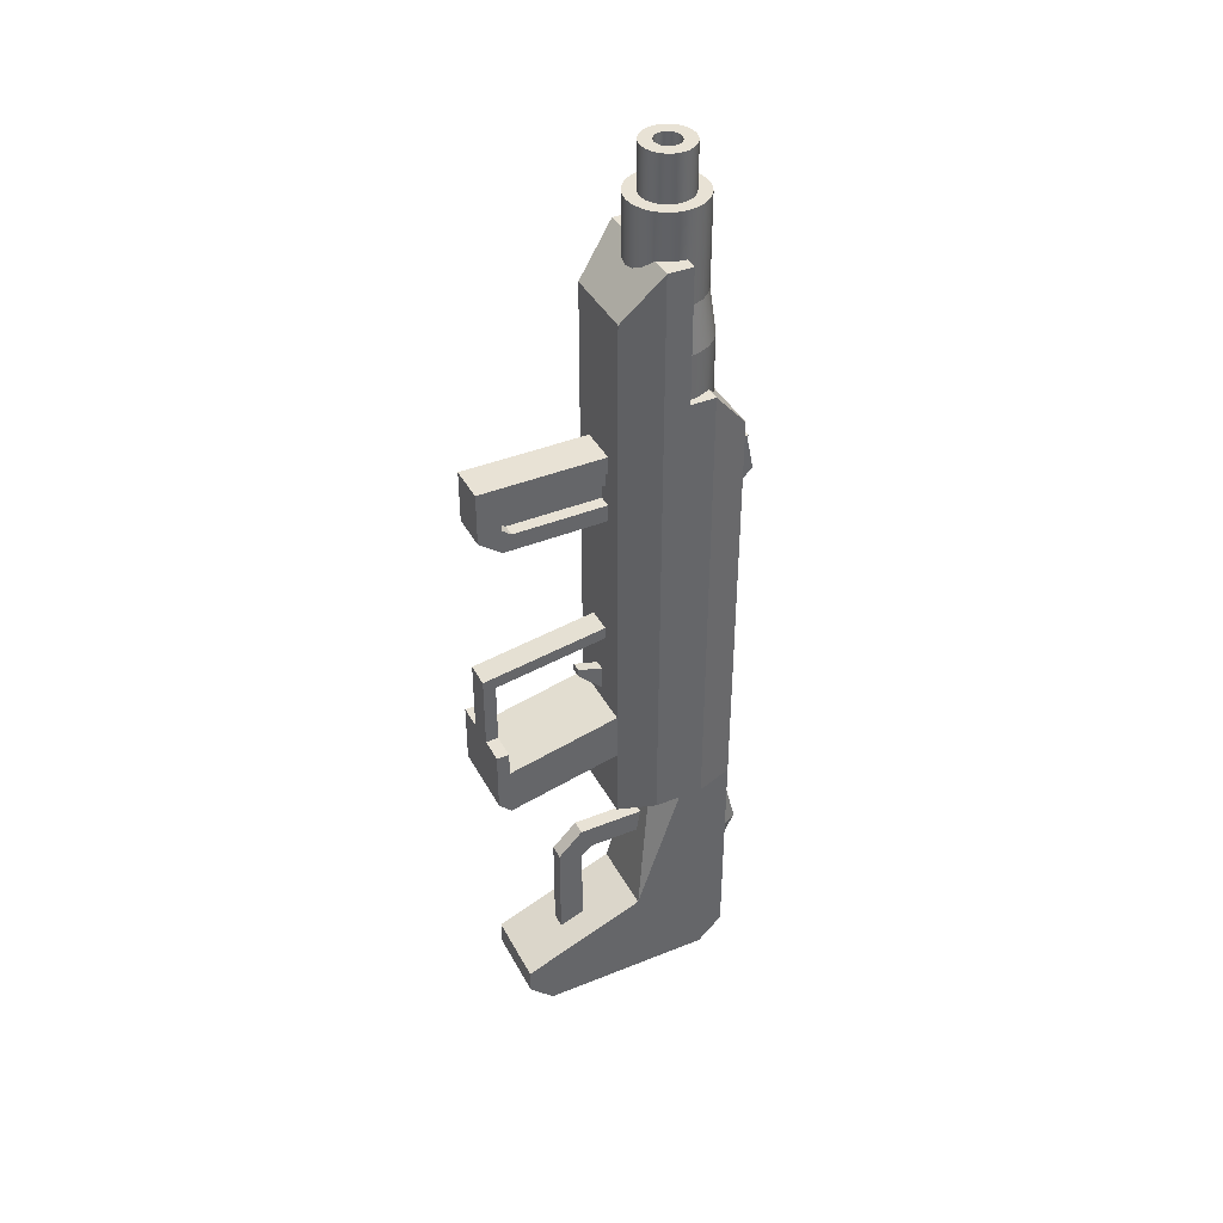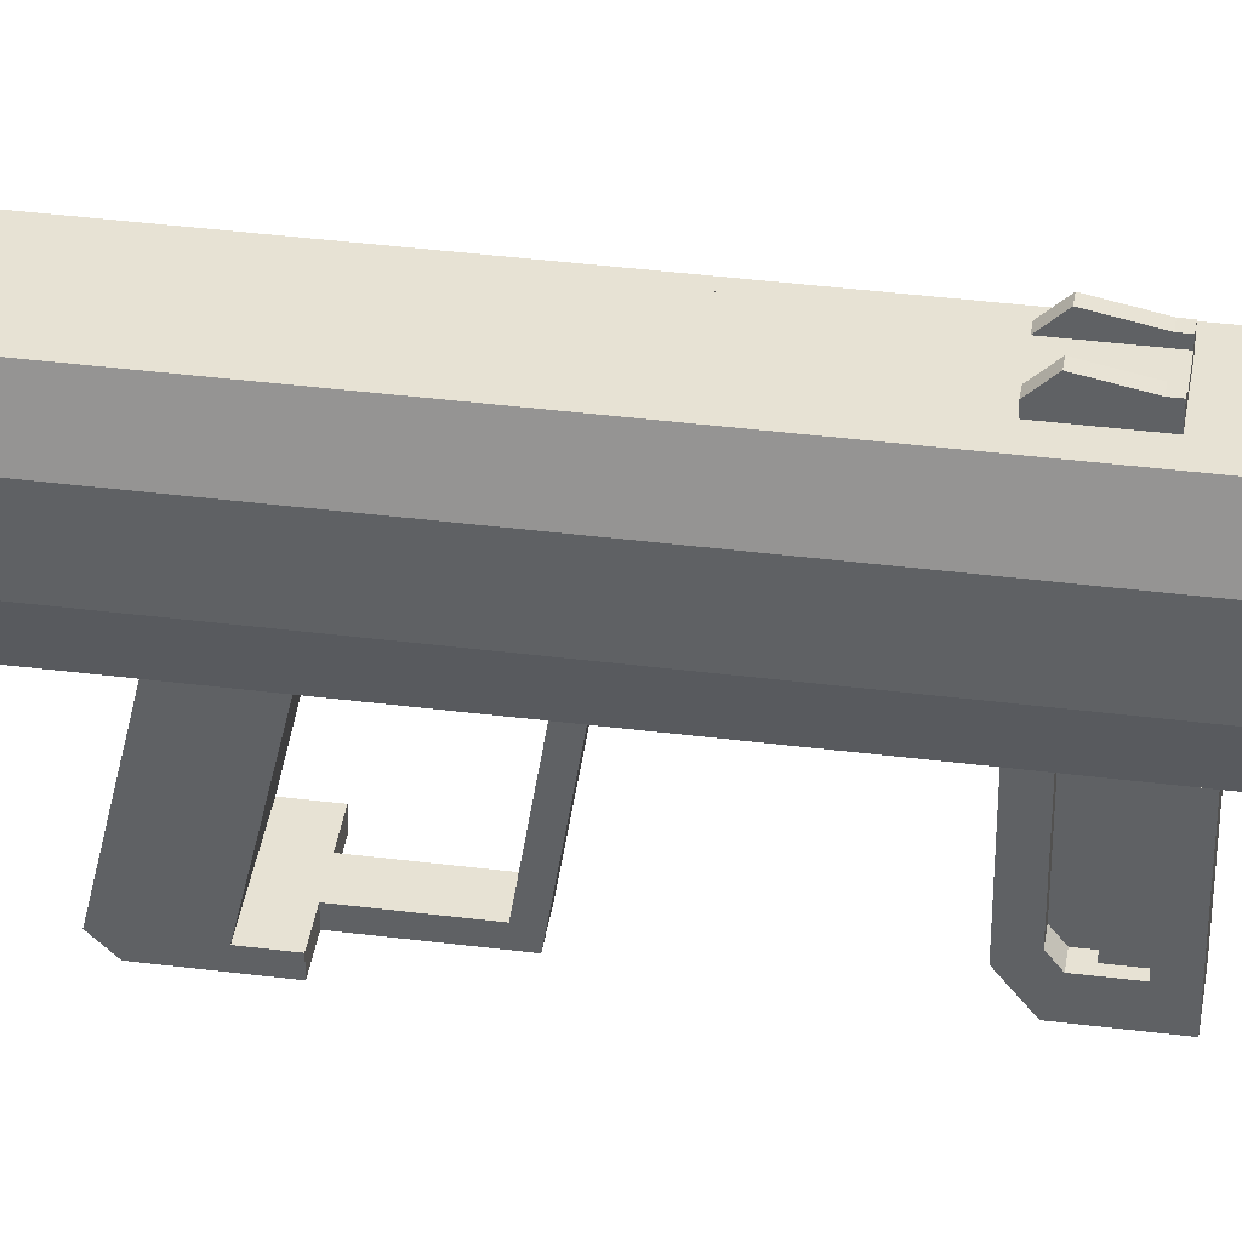
<metadata>
{"format":"obj","ext":"obj","renderer":"f3d","projection":"perspective","resolution":1024,"background":"white","views":[{"elev":40.7,"azim":63.8,"up":"+Z"},{"elev":39.9,"azim":-81.1,"up":"+Y"}]}
</metadata>
<code>
g mergedBlocks
v 0.2 0.75 -0.5
v 0.2 0.65 -0.5
v 0.2 0.75 0.5
v 0.2 0.65 0.5
v 0.15 0.5 -0.2
v 0.15 0.05 -0.1
v 0.15 0.5 -1.444e-15
v 0.15 0 -0.25
v 0.15 0.05 -0.3
v 0.15 0 -1.444e-15
v 0.15 0.05 -1.444e-15
v -0.15 0.05 -0.1
v -0.15 0.5 -0.2
v -0.15 0.5 -1.444e-15
v -0.15 0 -0.25
v -0.15 0.05 -0.3
v -0.15 0 -1.444e-15
v -0.15 0.05 -1.444e-15
v 0.15 0.5 -0.5
v 0.15 0.5 0.5
v -0.15 0.5 -0.5
v -0.2 0.65 -0.5
v -0.2 0.75 -0.5
v -0.2 0.65 0.5
v -0.15 0.5 0.5
v -0.2 0.75 0.5
v 0.05 0.5 0.3263
v 0.02 0.5 0.15
v -0.05 0.5 0.3263
v -0.02 0.5 0.15
v -0.02 0.5 0.05
v 0.05 0.5 0.3769
v -0.05 0.5 0.3769
v 0.02 0.5 0.05
v 0.05 0 -1.444e-15
v -0.05 0 -1.444e-15
v 0.05 0.05 -1.444e-15
v -0.05 0.05 -1.444e-15
v 0.05 0.05 -0.1
v -0.05 0.05 -0.1
v -0.03 0.4 -0.7
v -0.03 0.6667 -0.7
v 0.03 0.4 -0.7
v 0.03 0.6667 -0.7
v -0.03 0.4414 -0.8
v 0.03 0.4414 -0.8
v -0.03 0.65 -0.8
v 0.03 0.65 -0.8
v -0.03 0.3 -1.22
v -0.03 0.4 -1.18
v -0.03 0.3 -0.8
v -0.03 0.4 -0.8414
v 0.03 0.3 -0.8
v 0.03 0.4 -0.8414
v 0.03 0.4 -1.18
v 0.03 0.3 -1.22
v 0.15 0.5 1.76
v -0.15 0.5 1.76
v 0.2 0.65 1.94
v -0.2 0.65 1.94
v -0.2 0.75 1.4
v -0.2 0.75 1.94
v 0.2 0.75 1.4
v 0.2 0.75 1.94
v -0.175 0.75 1.4
v -0.175 0.75 1.58
v -0.15 0.75 1.76
v -0.15 0.75 1.94
v -0.1107 0.65 1.94
v -0.1299 0.675 1.94
v -0.1449 0.7112 1.94
v 0.175 0.75 1.4
v 0.175 0.75 1.58
v 0.15 0.75 1.94
v 0.15 0.75 1.76
v 0.1107 0.65 1.94
v 0.1299 0.675 1.94
v 0.1449 0.7112 1.94
v 0.03882 0.6051 1.886
v 2.888e-15 0.6 1.88
v 0.075 0.6201 1.904
v 0.1061 0.6439 1.933
v -0.03882 0.6051 1.886
v -0.075 0.6201 1.904
v -0.1061 0.6439 1.933
v 0.15 1 -0.5
v 0.2 0.85 -0.5
v 0.15 1 0.5
v 0.2 0.85 0.5
v -0.15 1 -0.5
v -0.15 1 0.5
v -0.2 0.85 -0.5
v -0.2 0.85 0.5
v 0.1 0.25 -1.5
v -0.05 0.3 -1.5
v -0.1 0.25 -1.5
v -0.1 0.85 -1.5
v -0.05 0.4 -1.5
v -0.05 0.5 -1.5
v 0.05 0.4 -1.5
v -0.05 0.6 -1.5
v -0.05 0.7 -1.5
v 0.05 0.6 -1.5
v -0.05 0.8 -1.5
v 0.05 0.8 -1.5
v 0.05 0.3 -1.5
v 0.1 0.85 -1.5
v 0.05 0.5 -1.5
v 0.05 0.7 -1.5
v 0.05 0.6 -1.45
v -0.05 0.6 -1.45
v 0.05 0.5 -1.45
v -0.05 0.5 -1.45
v -0.05 0.7 -1.45
v 0.05 0.7 -1.45
v -0.05 0.8 -1.45
v 0.05 0.8 -1.45
v -0.05 1 -1.4
v -0.05 1 -1.1
v -0.15 1 -1.4
v -0.1 1 -0.9
v -0.05 1 -0.5
v 0.05 0.7 -0.5
v -0.05 0.7 -0.5
v 0.15 0.8 -0.5
v -0.15 0.8 -0.5
v 0.05 1 -0.5
v -0.15 0.6 -1.1
v 0.05 0.3 -1.45
v 0.05 0.4 -1.45
v -0.05 0.3 -1.45
v -0.05 0.4 -1.45
v 0.15 0.6 -1.1
v 0.15 1 -1.4
v 0.05 1 -1.4
v 0.1 1 -0.9
v 0.05 1 -1.1
v 0.15 0.2 -1.5
v -0.15 0.2 -1.5
v -0.15 0.9 -1.5
v 0.15 0.9 -1.5
v 0.15 0.1 -1.4
v 0.15 0.1 -1.3
v -0.15 0.1 -1.4
v -0.15 0.1 -1.3
v -0.05 1.1 -0.9
v 0.05 1.1 -0.9
v 0.2 0.85 1.4
v -0.2 0.85 1.4
v -0.142 0.85 1.4
v -0.1237 0.8737 1.372
v 0.142 0.85 1.4
v 0.1237 0.8737 1.372
v -0.0875 0.9016 1.338
v 0.0875 0.9016 1.338
v -0.04529 0.919 1.317
v 0.04529 0.919 1.317
v 1.444e-15 0.925 1.31
v 0.15 1 1.22
v -0.15 1 1.22
v -0.169 0.7953 1.4
v -0.1516 0.8375 1.4
v 0.169 0.7953 1.4
v 0.1516 0.8375 1.4
v 0.02 0.4 0.18
v 0.02 0.4 0.15
v -0.02 0.4 0.18
v -0.02 0.4 0.15
v -0.05 0.05 0.2571
v 0.05 0.05 0.2571
v -0.05 0 0.3
v 0.05 0 0.3
v 0.04529 0.919 1.58
v 0.03882 0.8949 1.76
v 0 0.925 1.58
v 1.444e-15 0.9 1.76
v -0.03882 0.8949 1.76
v -0.075 0.8799 1.76
v -0.04529 0.919 1.58
v -0.0875 0.9016 1.58
v -0.169 0.7953 1.58
v -0.1516 0.8375 1.58
v 0.0483 0.7629 1.94
v 0.0433 0.775 1.94
v 0.0483 0.7629 2.3
v 0.0433 0.775 2.3
v 0.03536 0.7854 1.94
v 0.03536 0.7854 2.3
v 0.025 0.7933 2.3
v 0.025 0.7933 1.94
v 0.01294 0.7983 2.3
v 0.01294 0.7983 1.94
v -0.1061 0.8561 1.76
v -0.1237 0.8737 1.58
v 1.444e-15 0.7 1.94
v -0.01294 0.7017 1.94
v 0.01294 0.7017 1.94
v 0.025 0.7067 1.94
v -0.025 0.7067 1.94
v -0.03536 0.7146 1.94
v 0.03536 0.7146 1.94
v 0.0433 0.725 1.94
v -0.0433 0.725 1.94
v -0.0483 0.7371 1.94
v 0.0483 0.7371 1.94
v -0.05 0.75 1.94
v 0.05 0.75 1.94
v -0.0483 0.7629 1.94
v -0.0433 0.775 1.94
v -0.03536 0.7854 1.94
v -0.025 0.7933 1.94
v -0.01294 0.7983 1.94
v 1.444e-15 0.8 1.94
v 0.03536 0.7146 2.3
v 0.0433 0.725 2.3
v 1.444e-15 0.8 2.3
v -0.0433 0.725 2.3
v -0.03536 0.7146 2.3
v -0.03536 0.7854 2.3
v -0.0433 0.775 2.3
v -0.0483 0.7629 2.3
v -0.05 0.75 2.3
v -0.0483 0.7371 2.3
v -0.01294 0.7017 2.3
v -0.025 0.7067 2.3
v -0.01294 0.7983 2.3
v -0.025 0.7933 2.3
v 0.025 0.7067 2.3
v 0.01294 0.7017 2.3
v 1.444e-15 0.7 2.3
v 0.0483 0.7371 2.3
v 0.05 0.75 2.3
v 0.169 0.7953 1.58
v 0.1449 0.7888 1.76
v 0.0875 0.9016 1.58
v 0.1237 0.8737 1.58
v 0.1516 0.8375 1.58
v 0.1061 0.8561 1.76
v 0.1299 0.825 1.76
v -0.1449 0.7888 1.76
v -0.1299 0.825 1.76
v 0.075 0.8799 1.76
v 1.444e-15 0.6 2.12
v -0.03882 0.6051 2.12
v 0.075 0.6201 2.12
v 0.03882 0.6051 2.12
v 0.1061 0.6439 2.12
v 0.1449 0.7888 2.12
v 0.15 0.75 2.12
v 0.1299 0.825 2.12
v 0.1449 0.7112 2.12
v 0.1299 0.675 2.12
v 1.444e-15 0.9 2.12
v -0.03882 0.8949 2.12
v -0.075 0.6201 2.12
v -0.1299 0.675 2.12
v -0.1449 0.7112 2.12
v -0.1061 0.6439 2.12
v 1.444e-15 0.65 2.3
v -0.02588 0.6534 2.3
v 0.02588 0.6534 2.3
v 0.05 0.6634 2.3
v -0.05 0.6634 2.3
v 0.07071 0.6793 2.3
v -0.07071 0.6793 2.3
v -0.0866 0.7 2.3
v 0.0866 0.7 2.3
v 0.09659 0.7241 2.3
v 0.1 0.75 2.3
v 0.09659 0.7759 2.3
v 0.0866 0.8 2.3
v -0.0866 0.8 2.3
v -0.07071 0.8207 2.3
v 0.07071 0.8207 2.3
v -0.05 0.8366 2.3
v 0.05 0.8366 2.3
v -0.02588 0.8466 2.3
v 0.02588 0.8466 2.3
v 1.444e-15 0.85 2.3
v -0.09659 0.7759 2.3
v -0.1 0.75 2.3
v -0.09659 0.7241 2.3
v 0.02588 0.8466 2.12
v 1.444e-15 0.85 2.12
v -0.02588 0.8466 2.12
v -0.05 0.8366 2.12
v -0.07071 0.8207 2.12
v -0.0866 0.8 2.12
v -0.09659 0.7241 2.12
v -0.1 0.75 2.12
v -0.0866 0.7 2.12
v -0.09659 0.7759 2.12
v -0.07071 0.6793 2.12
v -0.05 0.6634 2.12
v -0.02588 0.6534 2.12
v 0.0866 0.7 2.12
v 0.07071 0.6793 2.12
v 0.09659 0.7241 2.12
v 0.07071 0.8207 2.12
v 0.05 0.8366 2.12
v 0.02588 0.6534 2.12
v 1.444e-15 0.65 2.12
v 0.1 0.75 2.12
v 0.0866 0.8 2.12
v 0.09659 0.7759 2.12
v 0.05 0.6634 2.12
v 0.03882 0.8949 2.12
v 0.1061 0.8561 2.12
v -0.1061 0.8561 2.12
v -0.1299 0.825 2.12
v -0.1449 0.7888 2.12
v -0.15 0.75 2.12
v 0.075 0.8799 2.12
v -0.075 0.8799 2.12
v -0.025 0.1273 0.97
v -0.075 0.1273 0.97
v -0.025 0.54 0.97
v -0.075 0.54 0.97
v -0.025 0.09 0.999
v -0.075 0.09 0.999
v -0.075 0 0.97
v -0.075 0 1.18
v -0.075 0.09 1.11
v -0.075 0.54 1.11
v -0.075 0.63 0.9
v -0.075 0.09 0.9
v -0.075 0.63 1.18
v 0.075 0.1273 0.97
v 0.075 0.09 0.999
v 0.025 0.1273 0.97
v 0.025 0.09 0.999
v -0.025 0.54 1.04
v -0.025 0.09 1.04
v -0.05 0.09 1.04
v -0.05 0.54 1.04
v 0.025 0.09 0.9
v 0.075 0.09 0.9
v 0.025 0.63 0.9
v 0.075 0.63 0.9
v -0.025 0.63 0.9
v -0.025 0.09 0.9
v -0.025 0.63 0.9347
v -0.025 0.04535 0.9347
v 0.025 0.045 0.935
v 0.025 0.63 0.935
v 0.025 0.54 0.97
v 0.025 0.54 1.04
v 0.025 0.09 1.04
v 0.075 0.54 0.97
v 0.075 0.54 1.11
v 0.05 0.54 1.11
v 0.05 0.54 1.04
v -7.219e-16 0.63 0.9349
v 0.075 0.63 1.18
v -0.05 0.09 1.11
v -0.05 0.54 1.11
v 0.075 0 0.97
v 0.075 0.09 1.11
v 0.075 0 1.18
v 0.05 0.09 1.11
v 0.05 0.09 1.04
v 0.08 1 1.1
v 0.08 1 0.9
v -0.08 1 1.1
v -0.08 1 0.9
v 0.08 1.03 0.9
v 0.08 1.08 0.95
v 0.08 1.055 1.075
v 0.08 1.055 1.1
v -0.08 1.03 0.9
v -0.08 1.08 0.95
v -0.08 1.055 1.075
v -0.08 1.055 1.1
v 0.05 1.03 0.9
v -0.05 1.03 0.9
v 0.05 1.03 1.1
v 0.05 1.055 1.1
v -0.05 1.03 1.1
v -0.05 1.055 1.1
v 0.05 1.08 0.95
v 0.05 1.055 1.075
v -0.05 1.08 0.95
v -0.05 1.055 1.075
f 3 2 1
f 2 3 4
f 7 6 5
f 8 5 6
f 5 8 9
f 8 6 10
f 10 6 11
f 14 13 12
f 13 15 12
f 15 13 16
f 12 15 17
f 12 17 18
f 4 19 2
f 19 4 5
f 5 4 7
f 7 4 20
f 22 19 21
f 19 22 2
f 2 22 23
f 2 23 1
f 13 22 21
f 22 13 24
f 24 13 14
f 24 14 25
f 24 23 22
f 23 24 26
f 4 25 20
f 25 4 24
f 24 4 3
f 24 3 26
f 13 9 16
f 9 13 5
f 16 8 15
f 8 16 9
f 29 28 27
f 28 29 30
f 30 29 31
f 20 32 7
f 32 20 25
f 32 25 33
f 7 34 14
f 34 7 27
f 27 7 32
f 34 27 28
f 14 34 31
f 14 31 29
f 14 29 33
f 14 33 25
f 13 19 5
f 19 13 21
f 35 8 10
f 8 35 15
f 15 35 36
f 15 36 17
f 11 35 10
f 35 11 37
f 38 17 36
f 17 38 18
f 39 11 6
f 11 39 37
f 37 39 40
f 37 40 38
f 38 40 12
f 38 12 18
f 7 39 6
f 39 7 40
f 40 7 12
f 12 7 14
f 43 42 41
f 42 43 44
f 47 46 45
f 46 47 48
f 51 50 49
f 50 51 52
f 52 51 45
f 45 51 41
f 45 41 47
f 47 41 42
f 43 51 53
f 51 43 41
f 52 46 54
f 46 52 45
f 50 54 55
f 54 50 52
f 55 53 56
f 53 55 54
f 53 54 46
f 53 46 48
f 53 48 43
f 43 48 44
f 51 56 53
f 56 51 49
f 58 20 57
f 20 58 25
f 59 20 4
f 20 59 57
f 60 26 24
f 26 60 61
f 61 60 62
f 24 20 25
f 20 24 4
f 4 24 26
f 4 26 3
f 58 24 25
f 24 58 60
f 63 4 3
f 4 63 59
f 59 63 64
f 61 66 65
f 66 68 67
f 68 66 62
f 62 66 61
f 70 60 69
f 60 70 62
f 62 70 71
f 62 71 68
f 72 64 63
f 64 72 73
f 64 73 74
f 74 73 75
f 59 77 76
f 77 59 64
f 77 64 78
f 78 64 74
f 59 58 57
f 58 59 79
f 58 79 80
f 79 59 81
f 81 59 82
f 82 59 76
f 58 83 60
f 83 58 80
f 60 83 84
f 60 84 85
f 60 85 69
f 88 87 86
f 87 88 89
f 90 88 86
f 88 90 91
f 93 90 92
f 90 93 91
f 26 92 23
f 92 26 93
f 89 1 87
f 1 89 3
f 92 1 23
f 1 92 87
f 87 92 90
f 87 90 86
f 89 26 3
f 26 89 93
f 93 89 88
f 93 88 91
f 139 96 138
f 96 139 140
f 96 140 97
f 97 140 107
f 94 138 96
f 138 94 141
f 141 94 107
f 141 107 140
f 134 138 141
f 138 134 142
f 142 134 133
f 142 133 143
f 144 140 139
f 140 144 120
f 120 144 145
f 120 145 128
f 145 142 143
f 142 145 144
f 139 142 144
f 142 139 138
f 120 141 140
f 141 120 134
f 134 120 118
f 134 118 135
f 143 56 145
f 56 143 133
f 56 133 55
f 49 145 56
f 145 49 128
f 128 55 133
f 128 49 50
f 128 50 55
f 146 119 121
f 136 137 147
f 119 147 137
f 147 119 146
f 127 136 147
f 146 127 147
f 127 146 122
f 122 146 121
f 118 137 135
f 137 118 119
f 93 3 26
f 3 93 89
f 89 93 91
f 89 91 88
f 148 3 89
f 3 148 63
f 61 93 26
f 93 61 149
f 152 151 150
f 151 152 153
f 151 153 154
f 154 153 155
f 154 155 156
f 156 155 157
f 156 157 158
f 152 159 153
f 153 159 155
f 155 159 157
f 157 159 158
f 159 152 148
f 151 149 150
f 149 151 160
f 160 151 154
f 160 154 156
f 160 156 158
f 160 158 159
f 159 89 88
f 89 159 148
f 91 159 88
f 159 91 160
f 149 91 93
f 91 149 160
f 161 61 65
f 61 161 149
f 149 161 162
f 149 162 150
f 63 163 72
f 163 63 148
f 163 148 164
f 164 148 152
f 167 166 165
f 166 167 168
f 168 34 166
f 34 168 31
f 168 30 31
f 30 168 167
f 28 167 165
f 167 28 30
f 28 166 34
f 166 28 165
f 29 170 169
f 170 29 27
f 171 38 36
f 38 171 169
f 169 171 29
f 29 171 33
f 38 170 37
f 170 38 169
f 171 35 172
f 35 171 36
f 32 171 172
f 171 32 33
f 170 35 37
f 35 170 172
f 172 170 27
f 172 27 32
f 96 95 94
f 95 96 97
f 95 97 98
f 98 97 99
f 98 99 100
f 99 97 101
f 101 97 102
f 101 102 103
f 102 97 104
f 104 97 105
f 106 94 95
f 94 106 107
f 107 106 100
f 107 105 97
f 107 100 108
f 108 100 99
f 107 108 103
f 107 103 109
f 109 103 102
f 107 109 105
f 111 103 110
f 103 111 101
f 112 103 108
f 103 112 110
f 111 112 113
f 112 111 110
f 99 112 108
f 112 99 113
f 116 115 114
f 115 116 117
f 111 99 101
f 99 111 113
f 120 119 118
f 119 120 121
f 90 121 120
f 121 90 122
f 102 115 109
f 115 102 114
f 116 105 117
f 105 116 104
f 125 124 123
f 124 125 126
f 126 125 86
f 126 86 90
f 90 86 127
f 90 127 122
f 128 90 120
f 90 128 126
f 115 105 109
f 105 115 117
f 129 100 106
f 100 129 130
f 116 102 104
f 102 116 114
f 132 129 131
f 129 132 130
f 95 129 106
f 129 95 131
f 132 100 130
f 100 132 98
f 123 133 125
f 124 44 123
f 44 124 42
f 42 124 47
f 48 123 44
f 48 133 123
f 133 48 128
f 128 48 47
f 128 47 124
f 132 95 98
f 95 132 131
f 86 133 134
f 133 86 125
f 126 128 124
f 135 86 134
f 86 135 136
f 136 135 137
f 127 86 136
f 175 174 173
f 174 175 176
f 179 178 177
f 178 179 180
f 181 162 161
f 162 181 182
f 185 184 183
f 184 185 186
f 186 187 184
f 187 186 188
f 189 187 188
f 187 189 190
f 191 190 189
f 190 191 192
f 180 193 178
f 193 180 194
f 197 196 195
f 196 197 198
f 196 198 199
f 199 198 200
f 200 198 201
f 200 201 202
f 200 202 203
f 203 202 204
f 204 202 205
f 204 205 206
f 206 205 207
f 206 207 208
f 208 207 183
f 208 183 209
f 209 183 184
f 209 184 210
f 210 184 187
f 210 187 190
f 210 190 211
f 211 190 212
f 212 190 192
f 212 192 213
f 214 202 201
f 202 214 215
f 216 192 191
f 192 216 213
f 217 200 203
f 200 217 218
f 219 209 210
f 209 219 220
f 220 208 209
f 208 220 221
f 222 204 206
f 204 222 223
f 199 224 196
f 224 199 225
f 200 225 199
f 225 200 218
f 223 203 204
f 203 223 217
f 227 212 226
f 212 227 211
f 197 228 198
f 228 197 229
f 198 214 201
f 214 198 228
f 226 213 216
f 213 226 212
f 219 211 227
f 211 219 210
f 221 206 208
f 206 221 222
f 195 229 197
f 229 195 230
f 196 230 195
f 230 196 224
f 215 205 202
f 205 215 231
f 231 207 205
f 207 231 232
f 232 183 207
f 183 232 185
f 233 72 163
f 72 233 73
f 234 73 233
f 73 234 75
f 155 173 235
f 173 155 157
f 238 237 236
f 237 238 239
f 151 180 154
f 180 151 194
f 239 233 237
f 233 239 234
f 154 179 156
f 179 154 180
f 67 181 66
f 181 67 240
f 241 194 182
f 194 241 193
f 235 238 236
f 238 235 242
f 240 182 181
f 182 240 241
f 175 177 176
f 177 175 179
f 173 242 235
f 242 173 174
f 243 83 80
f 83 243 244
f 246 81 245
f 81 246 79
f 245 82 247
f 82 245 81
f 248 75 234
f 75 248 74
f 74 248 249
f 246 80 79
f 80 246 243
f 250 234 239
f 234 250 248
f 251 77 78
f 77 251 252
f 177 253 176
f 253 177 254
f 237 163 164
f 163 237 233
f 244 84 83
f 84 244 255
f 256 71 70
f 71 256 257
f 258 69 85
f 69 258 70
f 70 258 256
f 258 84 255
f 84 258 85
f 261 260 259
f 260 261 262
f 260 262 263
f 263 262 264
f 263 264 265
f 265 264 266
f 266 264 267
f 266 267 230
f 230 267 229
f 229 267 268
f 229 268 228
f 228 268 214
f 214 268 215
f 215 268 269
f 215 269 231
f 231 269 232
f 232 269 185
f 185 269 270
f 185 270 186
f 186 270 188
f 188 270 271
f 188 271 189
f 189 271 191
f 191 271 216
f 216 271 272
f 272 271 273
f 273 271 274
f 273 274 275
f 275 274 276
f 275 276 277
f 277 276 278
f 277 278 279
f 272 226 216
f 272 227 226
f 272 219 227
f 280 219 272
f 280 220 219
f 280 221 220
f 280 222 221
f 281 222 280
f 281 223 222
f 281 217 223
f 282 217 281
f 282 218 217
f 282 225 218
f 282 224 225
f 266 224 282
f 224 266 230
f 284 278 283
f 278 284 279
f 285 279 284
f 279 285 277
f 287 275 286
f 275 287 273
f 272 287 288
f 287 272 273
f 282 290 289
f 290 282 281
f 266 289 291
f 289 266 282
f 281 292 290
f 292 281 280
f 265 291 293
f 291 265 266
f 265 294 263
f 294 265 293
f 263 295 260
f 295 263 294
f 280 288 292
f 288 280 272
f 286 277 285
f 277 286 275
f 267 297 296
f 297 267 264
f 268 296 298
f 296 268 267
f 300 274 299
f 274 300 276
f 283 276 300
f 276 283 278
f 259 301 261
f 301 259 302
f 260 302 259
f 302 260 295
f 269 298 303
f 298 269 268
f 274 304 299
f 304 274 271
f 271 305 304
f 305 271 270
f 270 303 305
f 303 270 269
f 261 306 262
f 306 261 301
f 262 297 264
f 297 262 306
f 176 307 174
f 307 176 253
f 157 175 173
f 175 157 158
f 246 244 243
f 244 246 245
f 244 245 255
f 255 245 258
f 258 245 247
f 258 247 302
f 302 247 301
f 301 247 252
f 301 252 306
f 306 252 297
f 297 252 251
f 297 251 296
f 296 251 298
f 298 251 249
f 298 249 303
f 303 249 248
f 303 248 305
f 305 248 304
f 304 248 250
f 304 250 299
f 299 250 300
f 300 250 308
f 300 308 283
f 283 308 284
f 309 284 308
f 309 285 284
f 309 286 285
f 310 286 309
f 310 287 286
f 310 288 287
f 311 288 310
f 311 292 288
f 312 292 311
f 312 290 292
f 312 289 290
f 257 289 312
f 257 291 289
f 257 293 291
f 256 293 257
f 256 294 293
f 256 295 294
f 258 295 256
f 295 258 302
f 309 308 313
f 309 313 314
f 314 313 254
f 254 313 307
f 254 307 253
f 310 193 241
f 193 310 309
f 178 254 177
f 254 178 314
f 311 241 240
f 241 311 310
f 308 239 238
f 239 308 250
f 68 240 67
f 240 68 311
f 311 68 312
f 242 308 238
f 308 242 313
f 257 68 71
f 68 257 312
f 174 313 242
f 313 174 307
f 236 152 153
f 152 236 164
f 164 236 237
f 252 76 77
f 247 76 252
f 76 247 82
f 193 314 178
f 314 193 309
f 249 78 74
f 78 249 251
f 66 161 65
f 161 66 181
f 182 150 162
f 194 150 182
f 150 194 151
f 156 175 158
f 175 156 179
f 153 235 236
f 235 153 155
f 317 316 315
f 316 317 318
f 316 319 315
f 319 316 320
f 321 320 316
f 320 321 322
f 320 322 323
f 323 322 324
f 318 321 316
f 325 321 318
f 321 325 326
f 325 318 327
f 327 318 324
f 327 324 322
f 330 329 328
f 329 330 331
f 319 317 315
f 317 319 332
f 332 319 333
f 335 333 334
f 333 335 332
f 338 337 336
f 337 338 339
f 342 341 340
f 341 342 343
f 344 338 336
f 338 344 345
f 325 341 326
f 341 325 340
f 347 330 346
f 330 347 331
f 331 347 348
f 349 330 328
f 330 349 346
f 351 349 350
f 349 351 352
f 349 352 346
f 346 352 347
f 325 342 340
f 327 342 325
f 327 353 342
f 327 345 353
f 354 345 327
f 354 338 345
f 338 354 339
f 320 333 319
f 333 320 334
f 334 320 355
f 355 320 323
f 324 335 356
f 318 335 324
f 317 335 318
f 335 317 332
f 321 343 357
f 343 321 326
f 357 343 344
f 343 326 341
f 344 337 357
f 337 344 336
f 324 355 323
f 355 324 356
f 339 349 337
f 349 339 354
f 349 354 350
f 350 354 358
f 349 357 337
f 357 349 328
f 357 328 329
f 357 329 359
f 359 329 358
f 359 358 354
f 343 345 344
f 345 343 342
f 345 342 353
f 351 358 360
f 358 351 350
f 360 358 361
f 329 361 358
f 361 329 331
f 361 331 348
f 354 322 359
f 322 354 327
f 355 335 334
f 335 355 356
f 322 357 359
f 357 322 321
f 351 361 352
f 361 351 360
f 347 361 348
f 361 347 352
f 364 363 362
f 363 364 365
f 366 362 363
f 362 366 367
f 362 367 368
f 362 368 369
f 364 370 365
f 370 364 371
f 371 364 372
f 372 364 373
f 370 363 365
f 363 370 366
f 366 370 374
f 374 370 375
f 362 376 364
f 376 362 369
f 376 369 377
f 378 364 376
f 364 378 373
f 373 378 379
f 376 380 374
f 380 376 381
f 381 376 377
f 380 368 367
f 368 380 381
f 381 369 368
f 369 381 377
f 374 367 366
f 367 374 380
f 382 378 375
f 378 382 383
f 378 383 379
f 372 379 383
f 379 372 373
f 371 383 382
f 383 371 372
f 371 375 370
f 375 371 382
f 375 376 374
f 376 375 378

</code>
